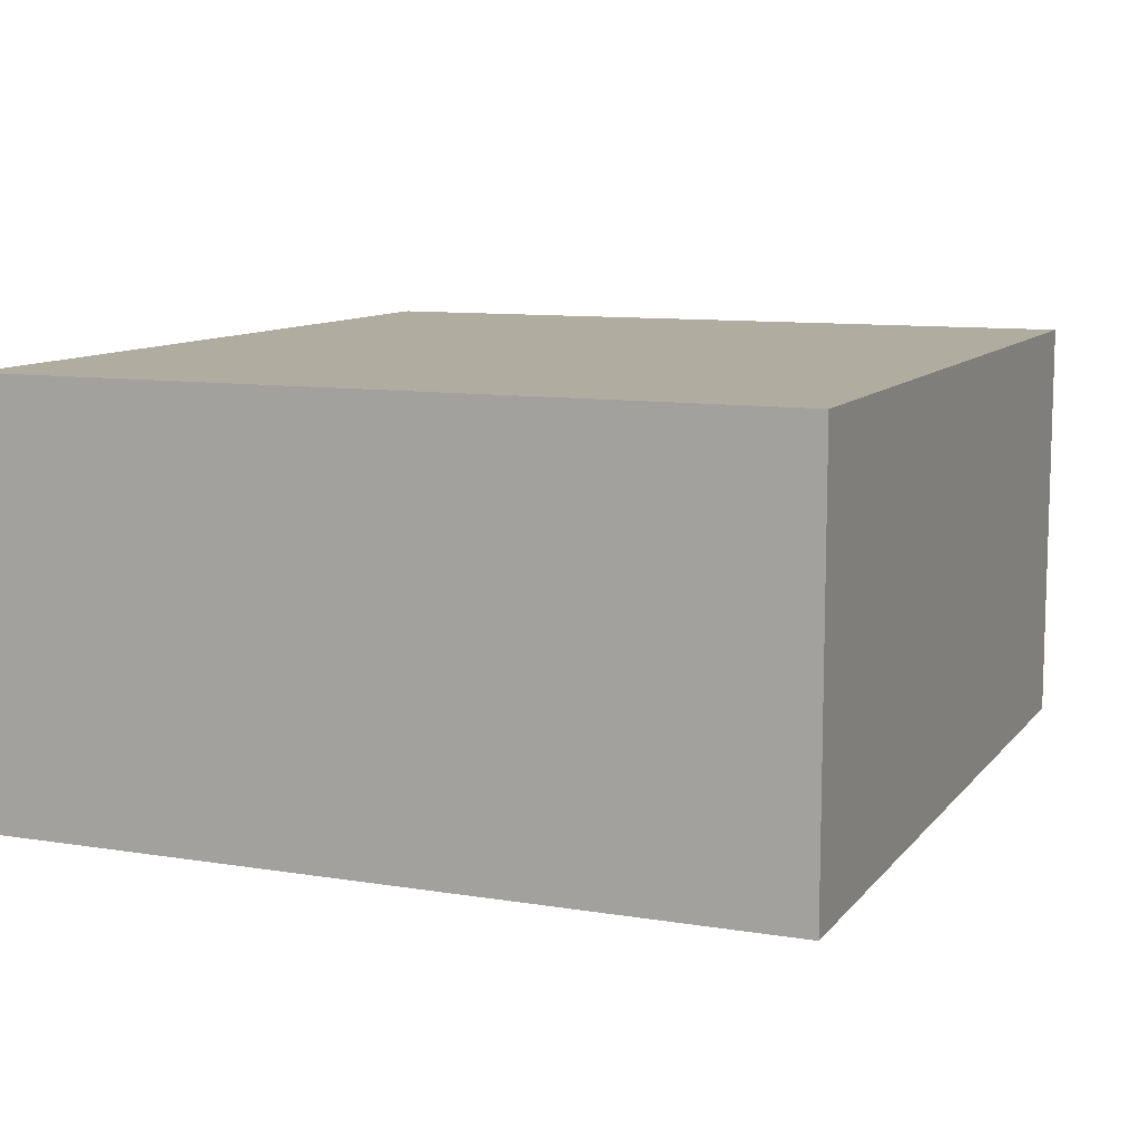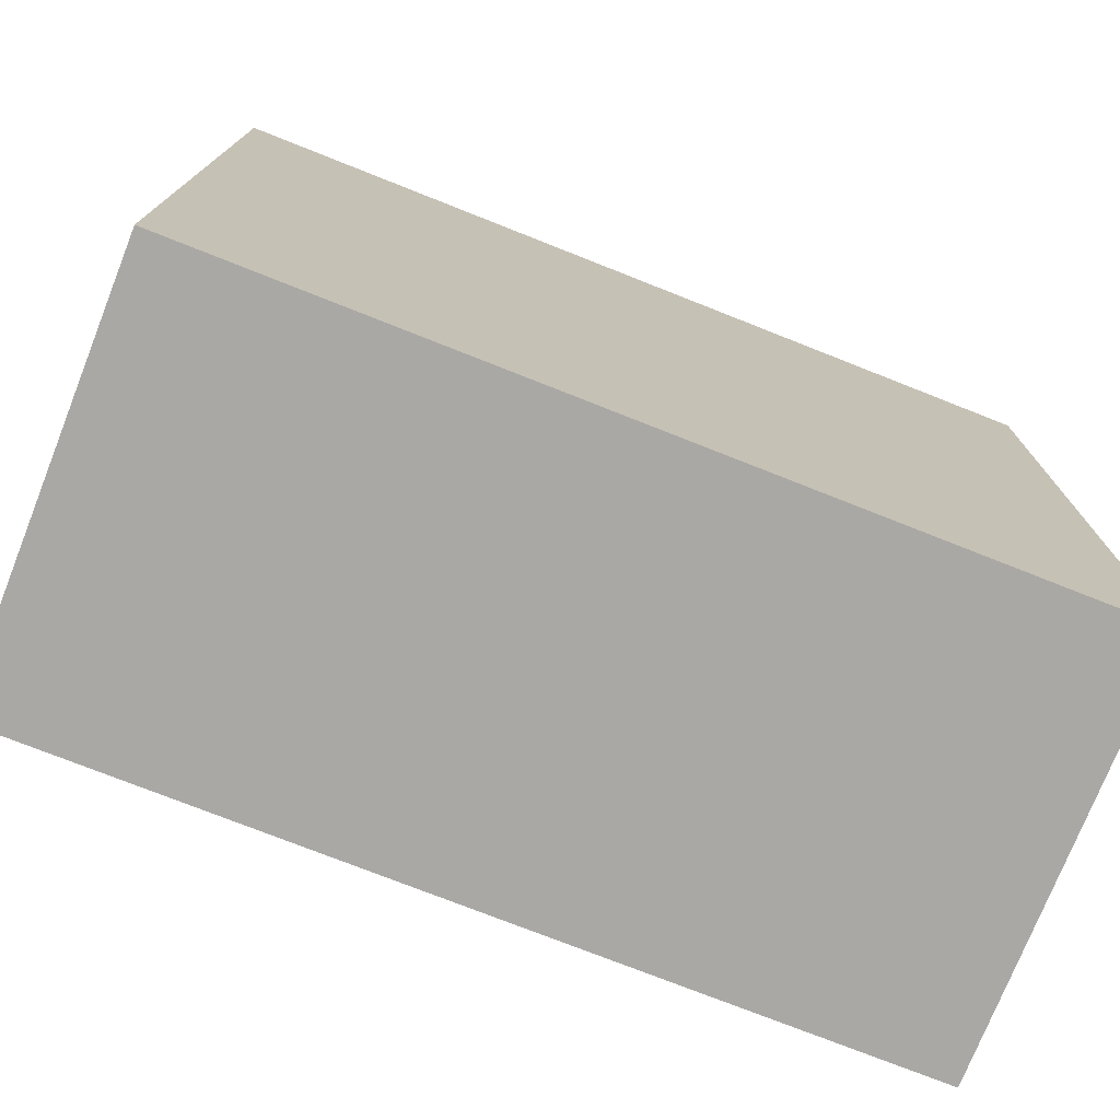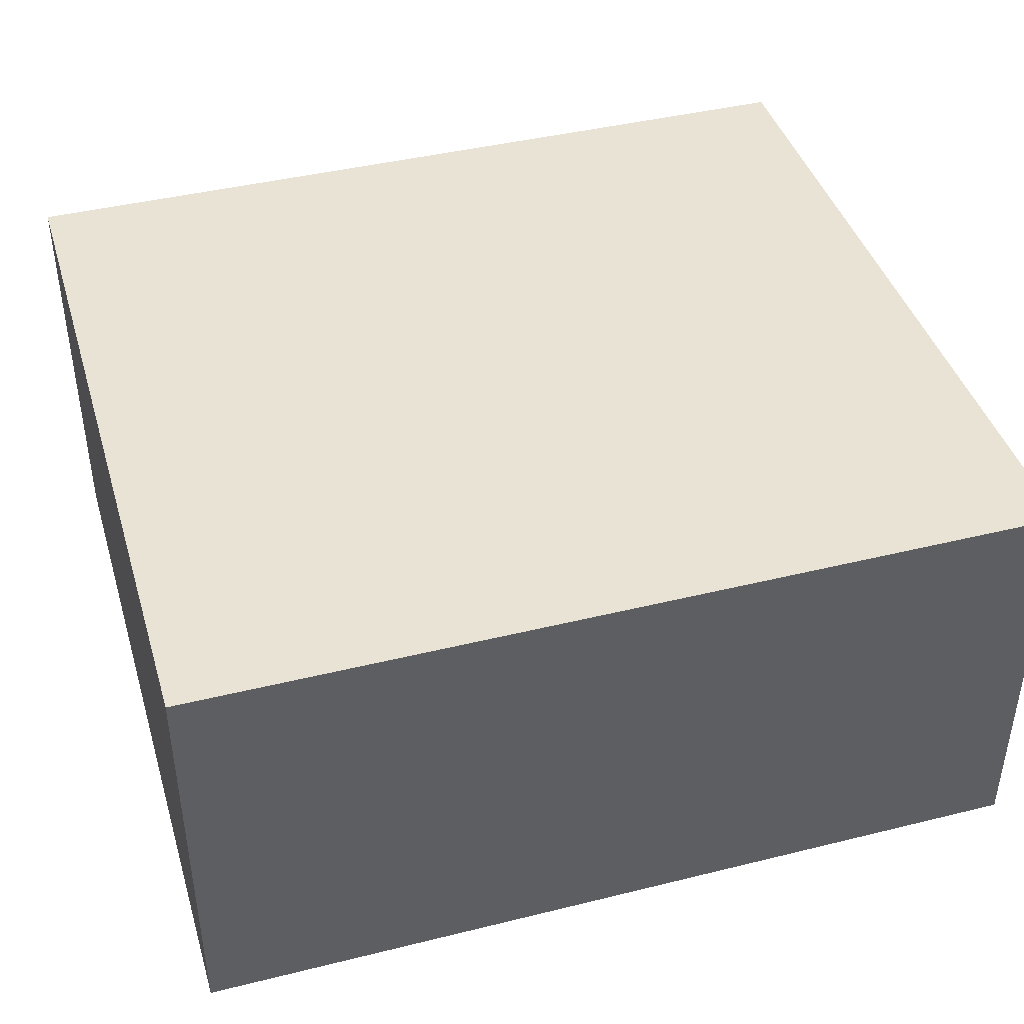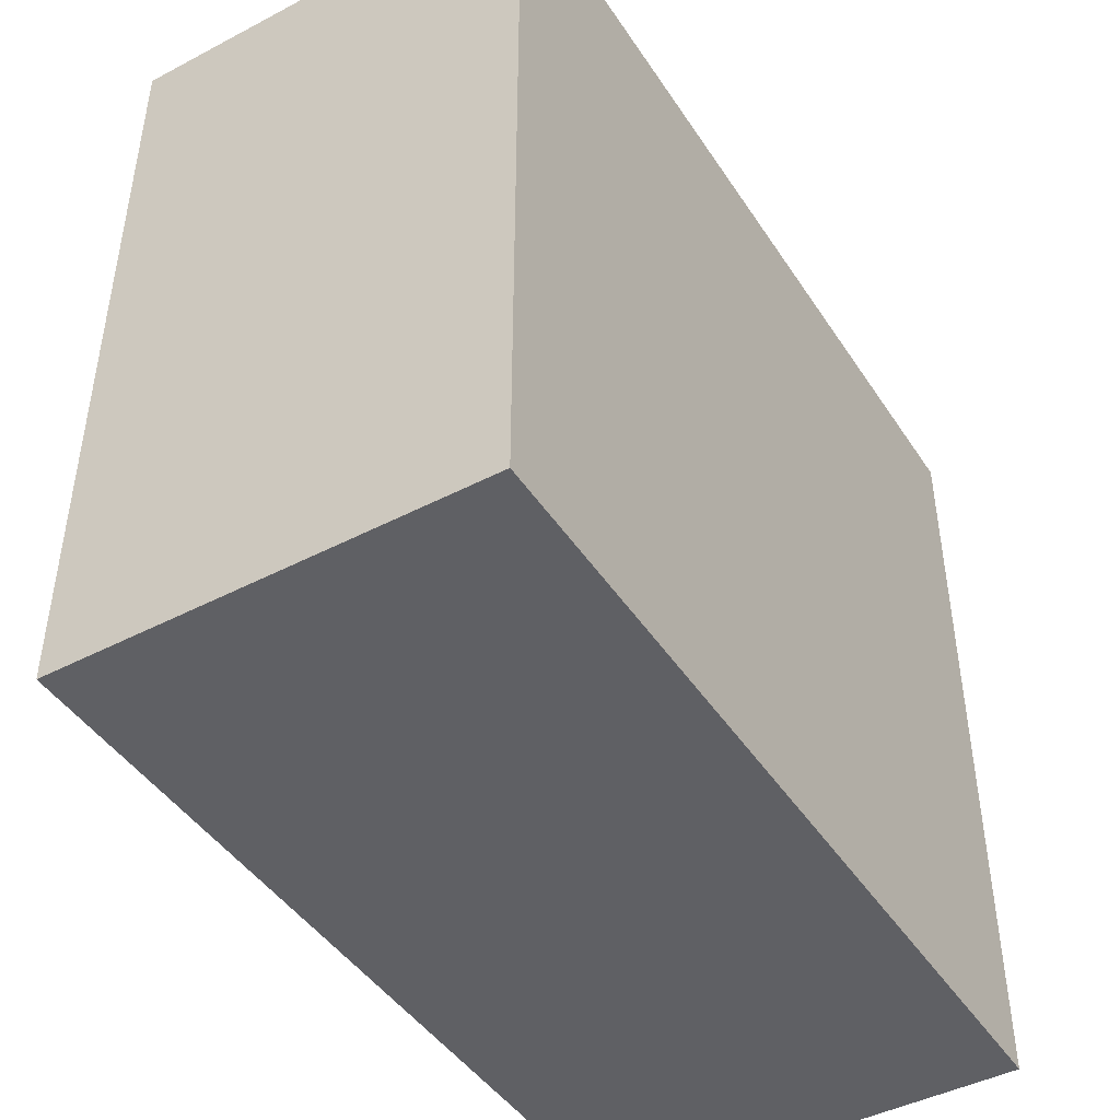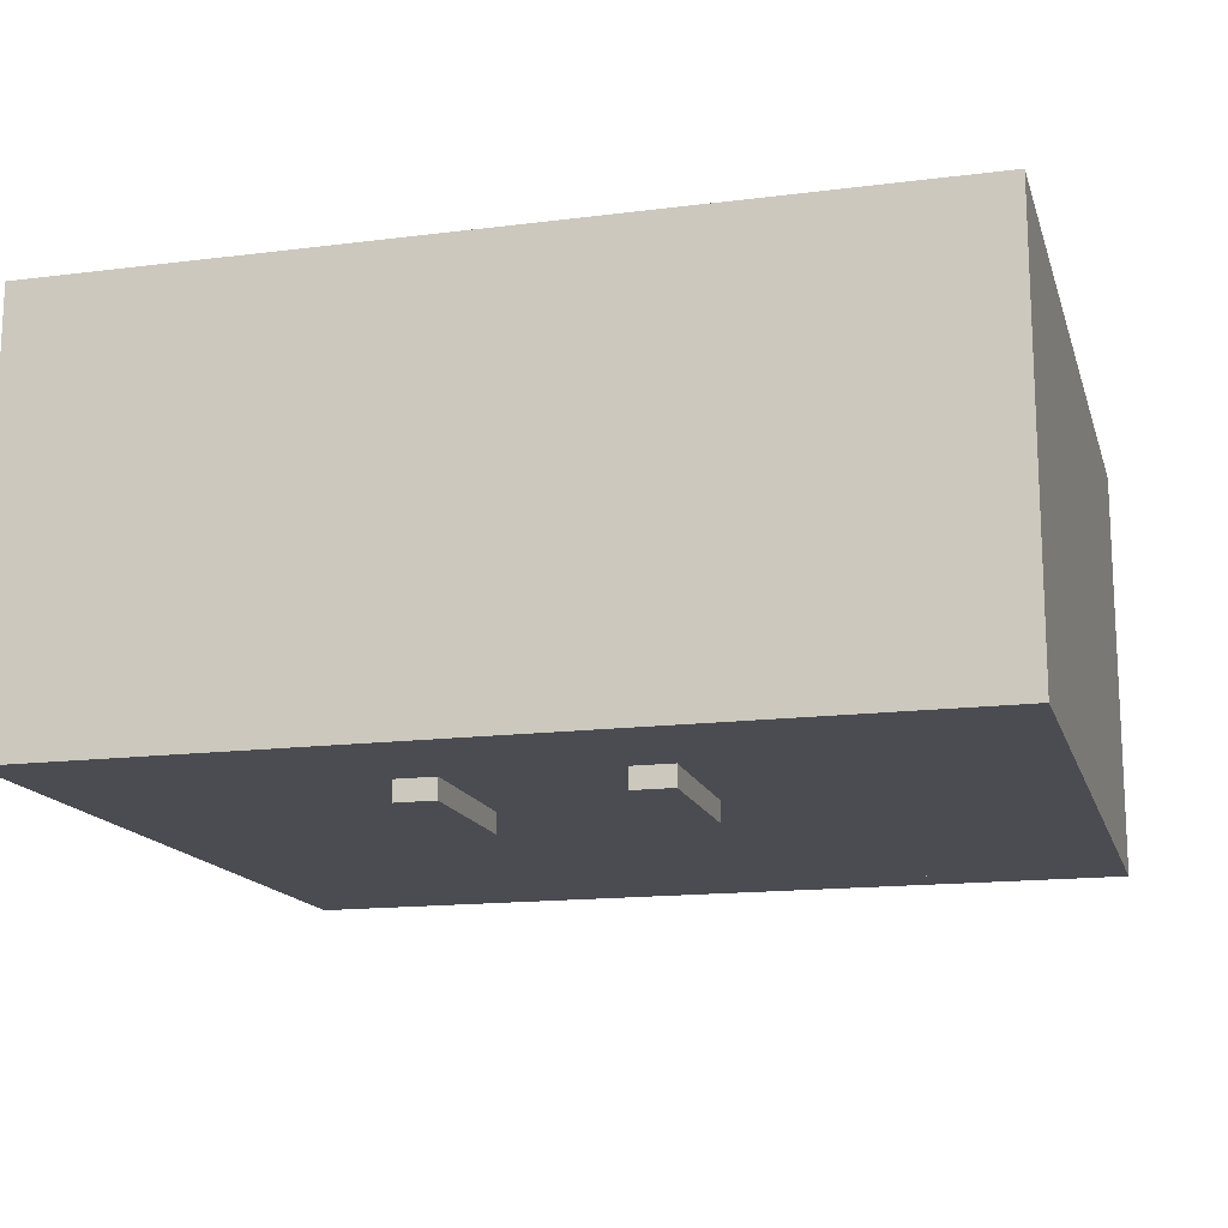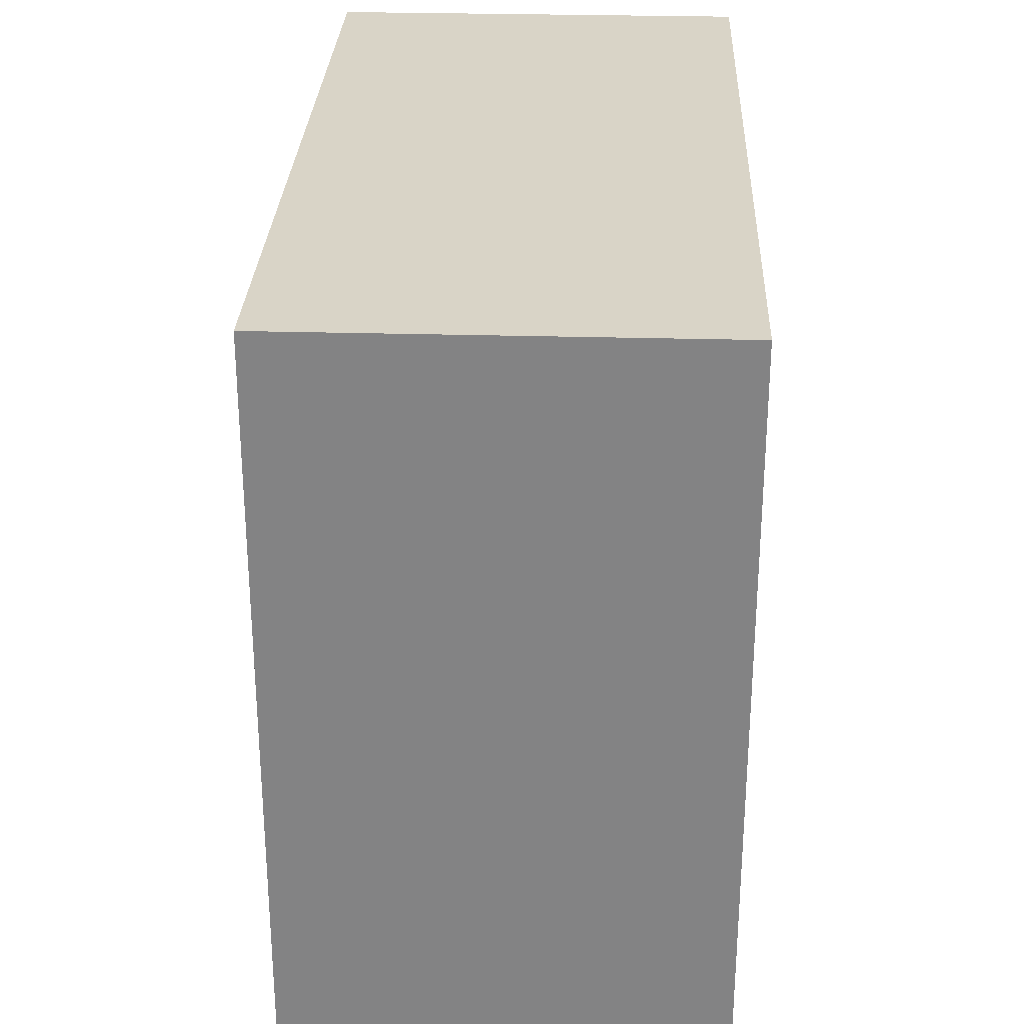
<metadata>
{"format":"obj","ext":"obj","renderer":"f3d","projection":"perspective","resolution":1024,"background":"white","views":[{"elev":10.0,"azim":112.5,"up":"+Z"},{"elev":-75.2,"azim":-21.6,"up":"+Y"},{"elev":42.2,"azim":163.5,"up":"+Z"},{"elev":-44.9,"azim":-58.8,"up":"+Y"},{"elev":-15.3,"azim":15.0,"up":"+Z"},{"elev":28.5,"azim":-87.6,"up":"+Y"}]}
</metadata>
<code>
v 1 0 0.7558
v 1 0 0.2674
v 0 0 0.7558
v 0 0 0.2674
v 1 0.907 0.2674
v 1 0.907 0.7558
v 0 0.907 0.2674
v 0 0.907 0.7558
v 0.06243 0.06243 0.2674
v 0.06243 0.8446 0.2674
v 0.9376 0.8446 0.2674
v 0.9376 0.06243 0.2674
v 0.06243 0.4847 0.7093
v 0.9376 0.4847 0.7093
v 0.06243 0.8446 0.7093
v 0.9376 0.8446 0.7093
v 0.9376 0.4223 0.7093
v 0.9376 0.4223 0.314
v 0.06243 0.4223 0.7093
v 0.5312 0.4223 0.3605
v 0.4688 0.4223 0.3605
v 0.4688 0.4223 0.314
v 0.06243 0.4223 0.314
v 0.5312 0.4223 0.314
v 0.4688 0.4847 0.314
v 0.4688 0.4847 0.3605
v 0.06243 0.4847 0.314
v 0.5312 0.4847 0.3605
v 0.5312 0.4847 0.314
v 0.9376 0.4847 0.314
v 0.06243 0.06243 0.7093
v 0.9376 0.06243 0.7093
v 0.5312 0.8446 0.314
v 0.4688 0.8446 0.314
v 0.4688 0.06243 0.314
v 0.5312 0.06243 0.314
v 0.4688 0.8446 0.3605
v 0.5312 0.06243 0.3605
v 0.5312 0.8446 0.3605
v 0.4688 0.06243 0.3605
v 0.5473 0.1097 0.2674
v 0.5 0.06243 0.2674
v 0.5 0.8446 0.2674
v 0.5473 0.7972 0.2674
v 0.8903 0.7972 0.2674
v 0.8903 0.1097 0.2674
v 0.5 0.06243 0.314
v 0.5 0.8446 0.314
v 0.9376 0.8446 0.314
v 0.9376 0.06243 0.314
v 0.5938 0.1562 0.2674
v 0.6403 0.1562 0.2674
v 0.5938 0.3423 0.2674
v 0.6403 0.3423 0.2674
v 0.5938 0.3423 0.2442
v 0.5938 0.1562 0.2442
v 0.6403 0.1562 0.2442
v 0.6403 0.3423 0.2442
v 0.4527 0.1097 0.2674
v 0.3597 0.1562 0.2674
v 0.1097 0.1097 0.2674
v 0.1097 0.7972 0.2674
v 0.3597 0.3423 0.2674
v 0.4062 0.3423 0.2674
v 0.4062 0.1562 0.2674
v 0.4527 0.7972 0.2674
v 0.5 0.8446 0.2674
v 0.5 0.8446 0.314
v 0.06243 0.8446 0.314
v 0.5 0.06243 0.314
v 0.5 0.06243 0.2674
v 0.06243 0.06243 0.314
v 0.4062 0.3423 0.2442
v 0.4062 0.1562 0.2442
v 0.3597 0.3423 0.2442
v 0.3597 0.1562 0.2442
g kitchenCabinetUpperDouble
f 2 1 3
f 3 4 2
f 2 3 1
f 3 2 4
f 6 5 7
f 7 8 6
f 6 7 5
f 7 6 8
f 2 5 6
f 6 1 2
f 2 6 5
f 6 2 1
f 3 1 6
f 6 8 3
f 7 4 3
f 3 8 7
f 7 3 4
f 3 7 8
f 9 2 4
f 4 7 9
f 7 10 9
f 7 11 10
f 2 9 12
f 12 5 2
f 12 11 5
f 11 7 5
f 9 4 2
f 4 9 7
f 7 9 10
f 7 10 11
f 2 12 9
f 12 2 5
f 12 5 11
f 11 5 7
f 14 13 15
f 15 16 14
f 18 17 19
f 19 20 18
f 19 21 20
f 19 22 21
f 19 23 22
f 18 20 24
f 18 19 17
f 19 18 20
f 19 20 21
f 19 21 22
f 19 22 23
f 18 24 20
f 26 25 27
f 26 27 13
f 28 26 13
f 28 13 14
f 29 28 14
f 14 30 29
f 26 27 25
f 26 13 27
f 28 13 26
f 28 14 13
f 29 14 28
f 14 29 30
f 32 31 19
f 19 17 32
f 23 31 9
f 9 27 23
f 23 19 31
f 27 9 10
f 10 15 27
f 15 13 27
f 23 9 31
f 9 23 27
f 23 31 19
f 27 10 9
f 10 27 15
f 15 27 13
f 30 16 11
f 11 18 30
f 30 14 16
f 18 11 12
f 12 32 18
f 32 17 18
f 30 11 16
f 11 30 18
f 30 16 14
f 18 12 11
f 12 18 32
f 32 18 17
f 25 29 33
f 33 34 25
f 29 25 27
f 30 29 27
f 30 27 23
f 30 23 22
f 30 22 24
f 24 18 30
f 24 22 35
f 35 36 24
f 25 33 29
f 33 25 34
f 29 27 25
f 30 27 29
f 30 23 27
f 30 22 23
f 30 24 22
f 24 30 18
f 24 35 22
f 35 24 36
f 34 25 26
f 26 37 34
f 34 26 25
f 26 34 37
f 36 24 20
f 20 38 36
f 36 20 24
f 20 36 38
f 26 28 39
f 39 37 26
f 26 39 28
f 39 26 37
f 40 38 20
f 20 21 40
f 40 20 38
f 20 40 21
f 11 16 15
f 15 39 11
f 15 37 39
f 15 34 37
f 11 39 33
f 33 10 11
f 33 34 10
f 34 15 10
f 11 15 16
f 15 11 39
f 15 39 37
f 15 37 34
f 11 33 39
f 33 11 10
f 33 10 34
f 34 10 15
f 36 32 12
f 12 9 36
f 9 35 36
f 9 40 35
f 32 36 38
f 38 31 32
f 38 40 31
f 40 9 31
f 36 12 32
f 12 36 9
f 9 36 35
f 9 35 40
f 32 38 36
f 38 32 31
f 38 31 40
f 40 31 9
f 29 33 39
f 39 28 29
f 29 39 33
f 39 29 28
f 22 35 40
f 40 21 22
f 22 40 35
f 40 22 21
g kitchenCabinetUpperDouble
f 2 1 3
f 3 4 2
f 2 3 1
f 3 2 4
f 6 5 7
f 7 8 6
f 6 7 5
f 7 6 8
f 2 5 6
f 6 1 2
f 2 6 5
f 6 2 1
f 3 1 6
f 6 8 3
f 7 4 3
f 3 8 7
f 7 3 4
f 3 7 8
f 9 2 4
f 4 7 9
f 7 10 9
f 7 11 10
f 2 9 12
f 12 5 2
f 12 11 5
f 11 7 5
f 9 4 2
f 4 9 7
f 7 9 10
f 7 10 11
f 2 12 9
f 12 2 5
f 12 5 11
f 11 5 7
f 14 13 15
f 15 16 14
f 18 17 19
f 19 20 18
f 19 21 20
f 19 22 21
f 19 23 22
f 18 20 24
f 18 19 17
f 19 18 20
f 19 20 21
f 19 21 22
f 19 22 23
f 18 24 20
f 26 25 27
f 26 27 13
f 28 26 13
f 28 13 14
f 29 28 14
f 14 30 29
f 26 27 25
f 26 13 27
f 28 13 26
f 28 14 13
f 29 14 28
f 14 29 30
f 32 31 19
f 19 17 32
f 23 31 9
f 9 27 23
f 23 19 31
f 27 9 10
f 10 15 27
f 15 13 27
f 23 9 31
f 9 23 27
f 23 31 19
f 27 10 9
f 10 27 15
f 15 27 13
f 30 16 11
f 11 18 30
f 30 14 16
f 18 11 12
f 12 32 18
f 32 17 18
f 30 11 16
f 11 30 18
f 30 16 14
f 18 12 11
f 12 18 32
f 32 18 17
f 25 29 33
f 33 34 25
f 29 25 27
f 30 29 27
f 30 27 23
f 30 23 22
f 30 22 24
f 24 18 30
f 24 22 35
f 35 36 24
f 25 33 29
f 33 25 34
f 29 27 25
f 30 27 29
f 30 23 27
f 30 22 23
f 30 24 22
f 24 30 18
f 24 35 22
f 35 24 36
f 34 25 26
f 26 37 34
f 34 26 25
f 26 34 37
f 36 24 20
f 20 38 36
f 36 20 24
f 20 36 38
f 26 28 39
f 39 37 26
f 26 39 28
f 39 26 37
f 40 38 20
f 20 21 40
f 40 20 38
f 20 40 21
f 11 16 15
f 15 39 11
f 15 37 39
f 15 34 37
f 11 39 33
f 33 10 11
f 33 34 10
f 34 15 10
f 11 15 16
f 15 11 39
f 15 39 37
f 15 37 34
f 11 33 39
f 33 11 10
f 33 10 34
f 34 10 15
f 36 32 12
f 12 9 36
f 9 35 36
f 9 40 35
f 32 36 38
f 38 31 32
f 38 40 31
f 40 9 31
f 36 12 32
f 12 36 9
f 9 36 35
f 9 35 40
f 32 38 36
f 38 32 31
f 38 31 40
f 40 31 9
f 29 33 39
f 39 28 29
f 29 39 33
f 39 29 28
f 22 35 40
f 40 21 22
f 22 40 35
f 40 22 21
g doorLeft
f 41 12 42
f 42 43 41
f 43 44 41
f 43 45 44
f 12 41 46
f 46 11 12
f 46 45 11
f 45 43 11
f 43 42 47
f 47 48 43
f 49 11 43
f 43 48 49
f 12 11 49
f 49 50 12
f 12 50 47
f 47 42 12
f 51 46 41
f 41 44 51
f 51 52 46
f 44 53 51
f 45 46 52
f 53 44 45
f 52 54 45
f 54 53 45
f 47 50 49
f 49 48 47
f 53 55 56
f 56 51 53
f 57 52 51
f 51 56 57
f 57 58 54
f 54 52 57
f 54 58 55
f 55 53 54
f 58 57 56
f 56 55 58
g doorRight
f 60 59 61
f 61 62 60
f 62 63 60
f 62 64 63
f 59 60 65
f 65 66 59
f 65 64 66
f 64 62 66
f 68 67 10
f 10 69 68
f 71 70 72
f 72 9 71
f 71 67 68
f 68 70 71
f 10 9 72
f 72 69 10
f 72 70 68
f 68 69 72
f 74 73 64
f 64 65 74
f 63 75 76
f 76 60 63
f 64 73 75
f 75 63 64
f 74 65 60
f 60 76 74
f 74 76 75
f 75 73 74
f 61 71 9
f 9 10 61
f 10 62 61
f 10 66 62
f 71 61 59
f 59 67 71
f 59 66 67
f 66 10 67

</code>
